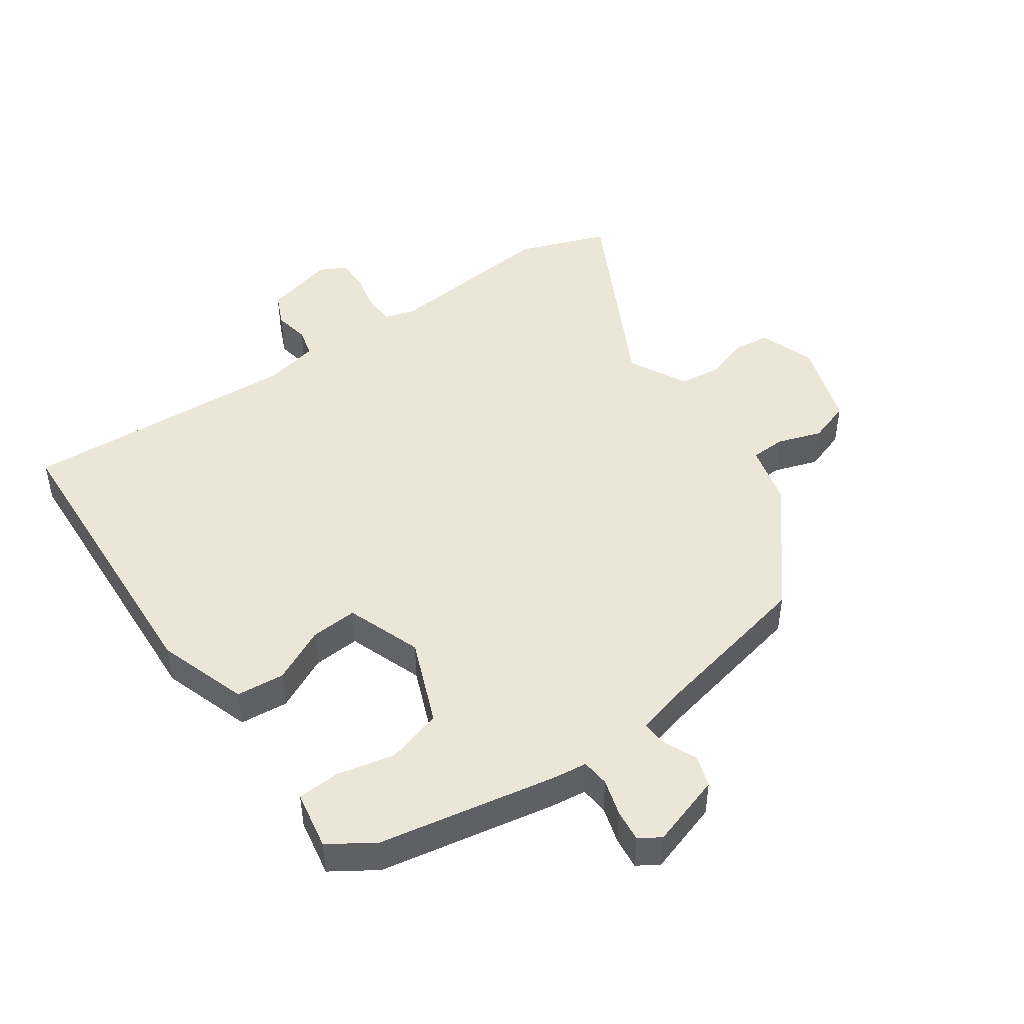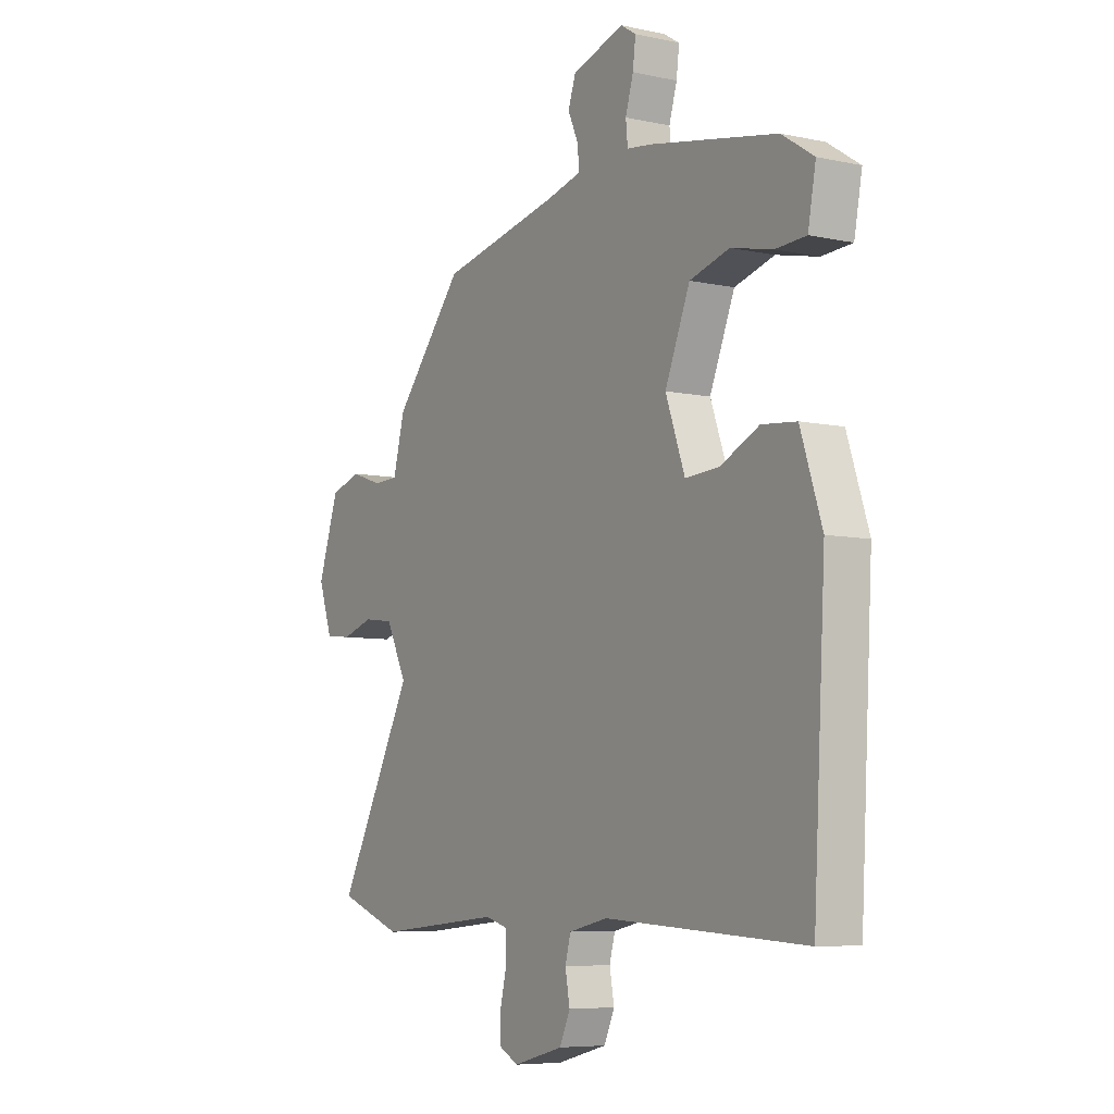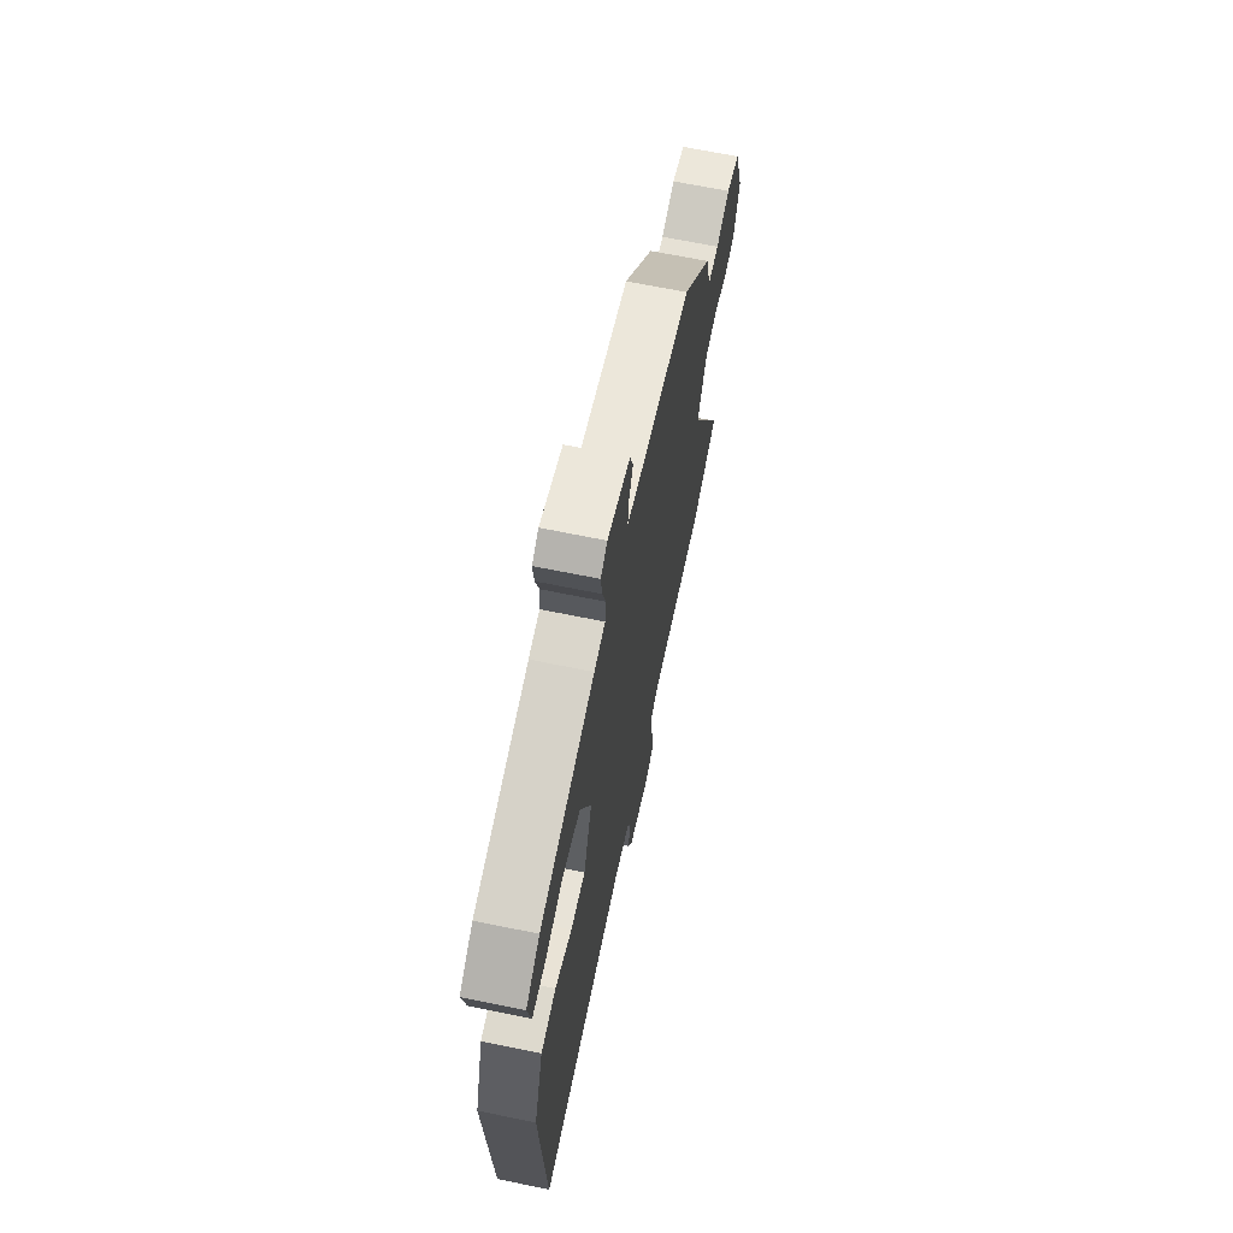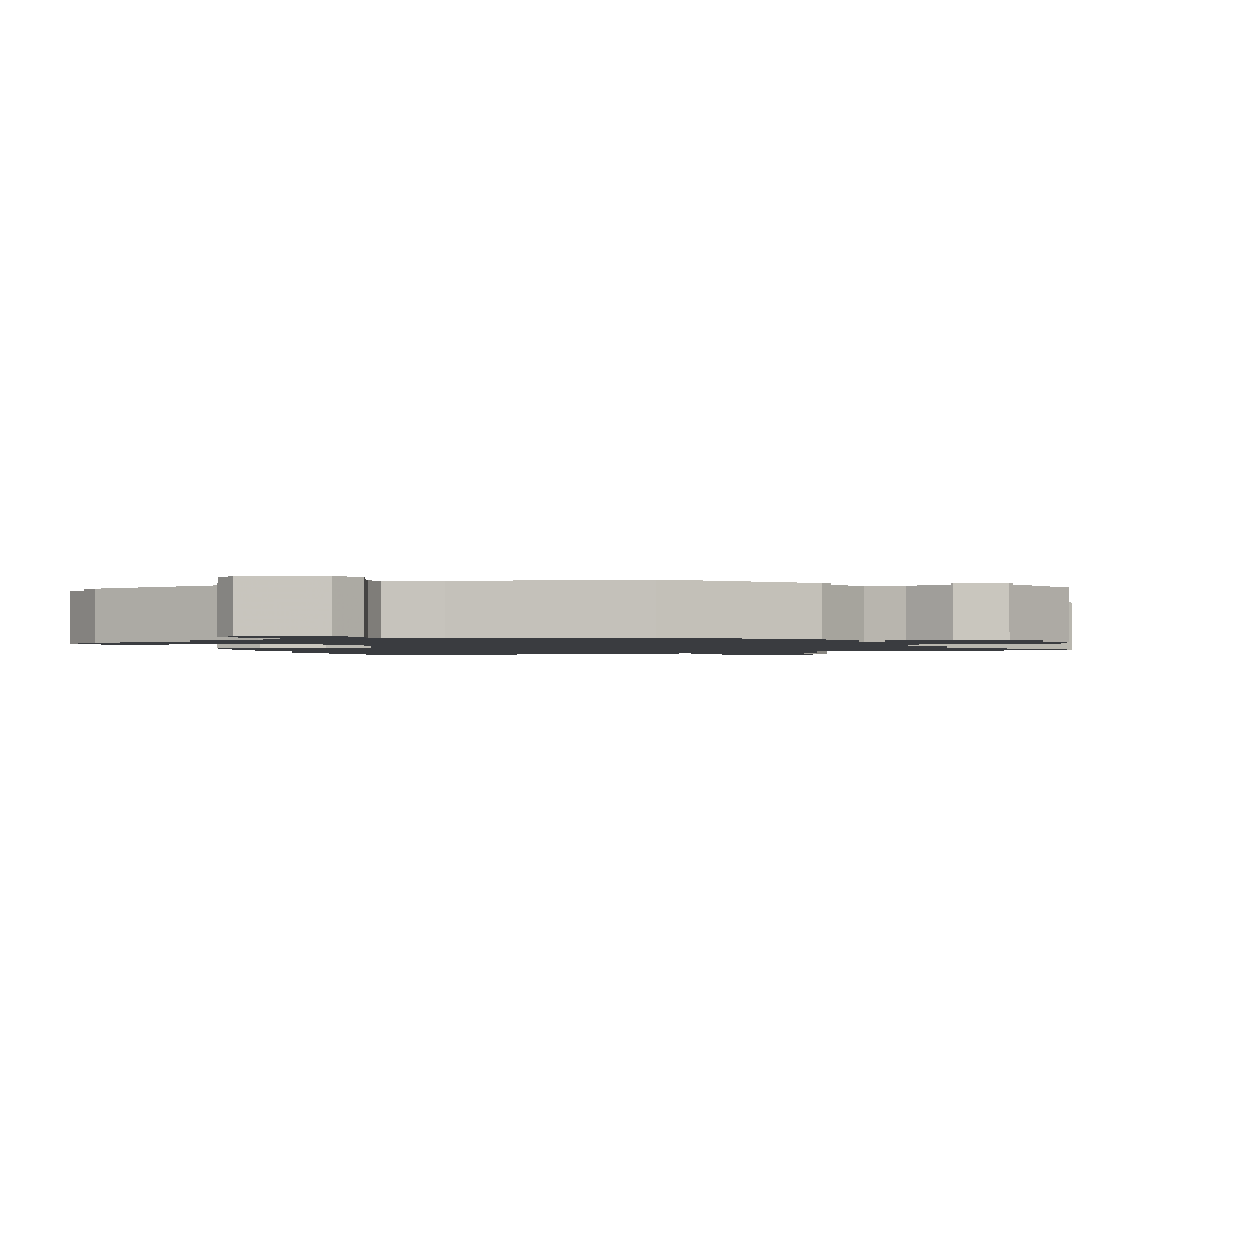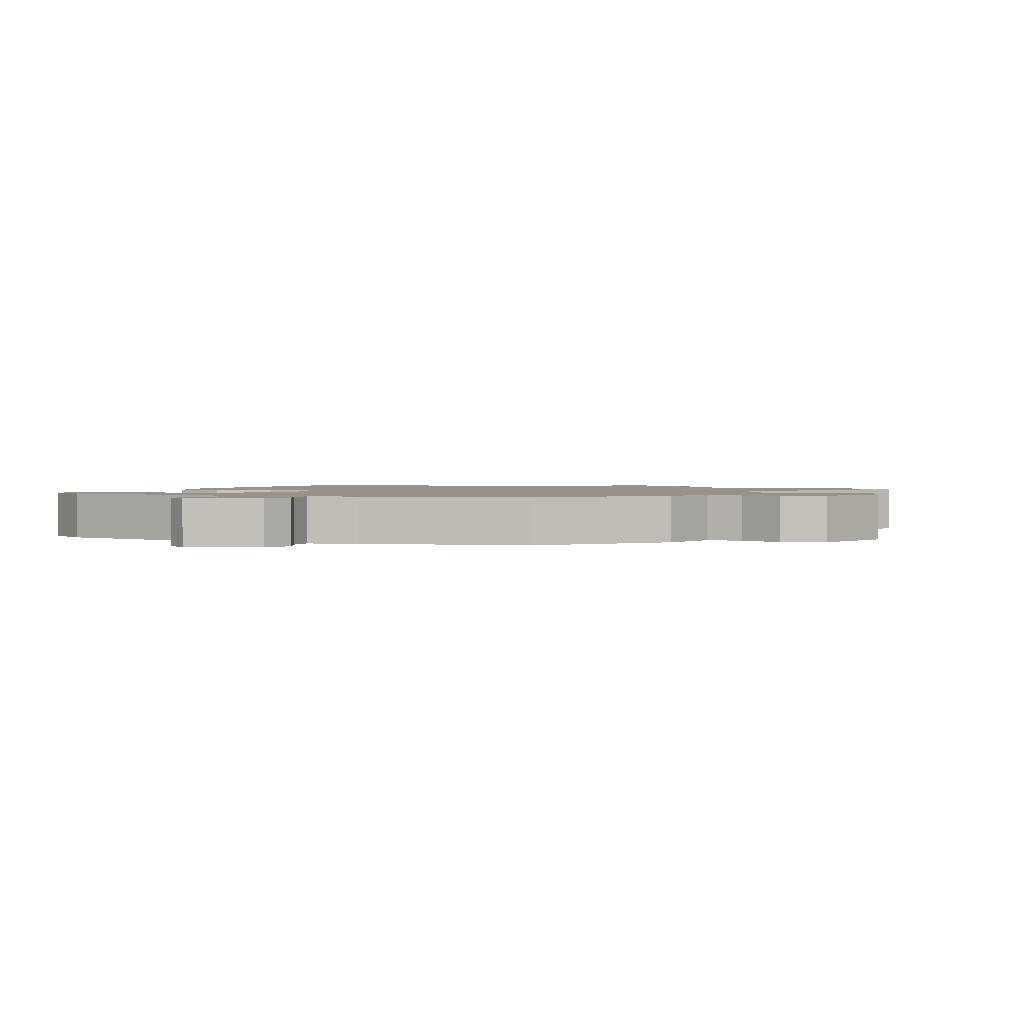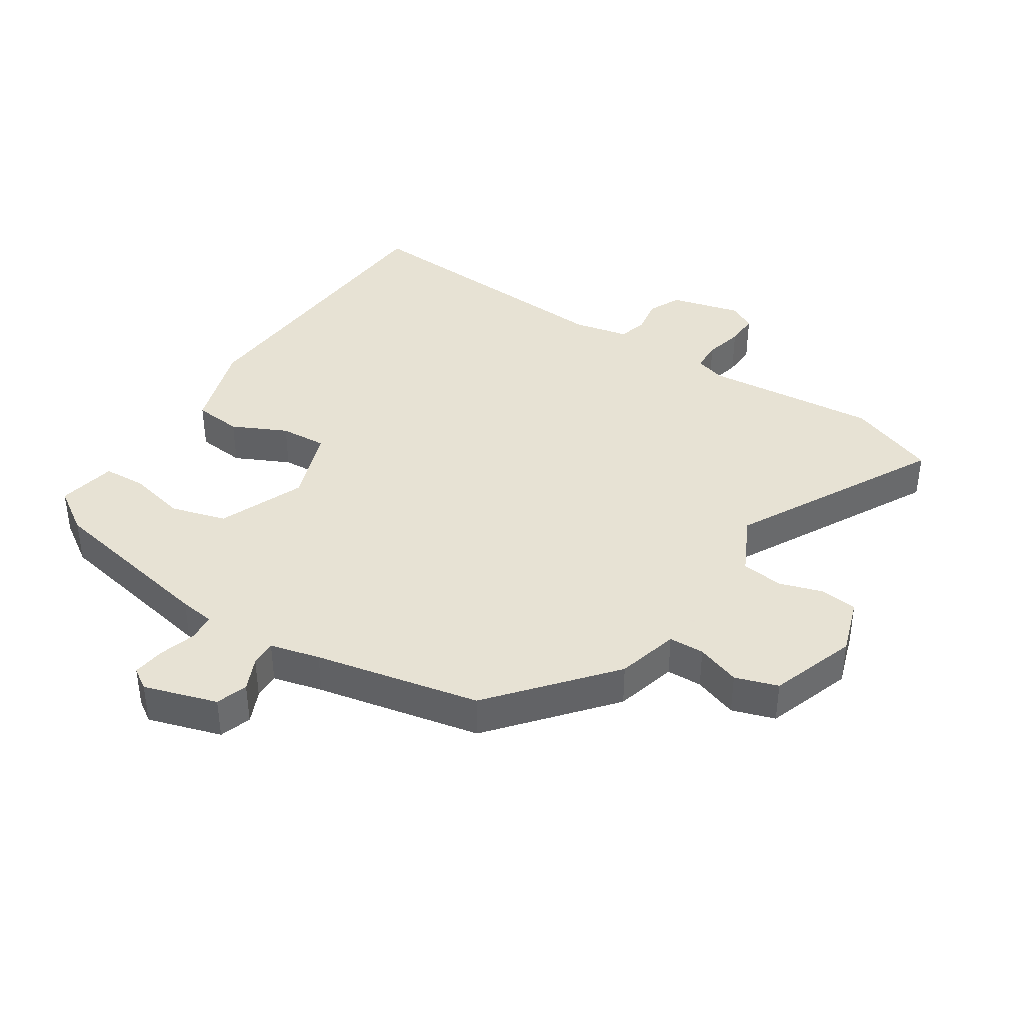
<metadata>
{"format":"obj","ext":"obj","renderer":"f3d","projection":"perspective","resolution":1024,"background":"white","views":[{"elev":46.5,"azim":-35.1,"up":"+Y"},{"elev":-6.7,"azim":-122.5,"up":"+Z"},{"elev":66.5,"azim":-78.3,"up":"+Z"},{"elev":-1.8,"azim":22.1,"up":"+Y"},{"elev":1.6,"azim":23.7,"up":"+Y"},{"elev":39.7,"azim":33.4,"up":"+Y"}]}
</metadata>
<code>
v 0.329 0.07 0.45
v 0.479 0.07 0.269
v 0.504 0.07 0.173
v 0.559 0.07 0.171
v 0.627 0.07 0.194
v 0.693 0.07 0.172
v 0.738 0.07 0.038
v 0.708 0.07 -0.05
v 0.651 0.07 -0.056
v 0.583 0.07 -0.034
v 0.518 0.07 -0.042
v 0.472 0.07 -0.133
v 0.637 0.07 -0.449
v 0.499 0.07 -0.5
v 0.23 0.07 -0.474
v 0.182 0.07 -0.488
v 0.18 0.07 -0.536
v 0.194 0.07 -0.596
v 0.195 0.07 -0.648
v 0.153 0.07 -0.67
v 0.044 0.07 -0.641
v 0.021 0.07 -0.59
v 0.031 0.07 -0.535
v 0.019 0.07 -0.49
v -0.066 0.07 -0.471
v -0.499 0.07 -0.496
v -0.525 0.07 -0.023
v -0.479 0.07 0.117
v -0.404 0.07 0.124
v -0.32 0.07 0.083
v -0.247 0.07 0.078
v -0.205 0.07 0.195
v -0.259 0.07 0.328
v -0.345 0.07 0.353
v -0.435 0.07 0.333
v -0.501 0.07 0.337
v -0.518 0.07 0.428
v -0.449 0.07 0.473
v -0.176 0.07 0.524
v -0.121 0.07 0.531
v -0.117 0.07 0.574
v -0.134 0.07 0.631
v -0.14 0.07 0.681
v -0.107 0.07 0.702
v 0.006 0.07 0.666
v 0.022 0.07 0.617
v -0.001 0.07 0.566
v -0.003 0.07 0.525
v 0.074 0.07 0.505
v 0.329 0 0.45
v 0.479 0 0.269
v 0.504 0 0.173
v 0.559 0 0.171
v 0.627 0 0.194
v 0.693 0 0.172
v 0.738 0 0.038
v 0.708 0 -0.05
v 0.651 0 -0.056
v 0.583 0 -0.034
v 0.518 0 -0.042
v 0.472 0 -0.133
v 0.637 0 -0.449
v 0.499 0 -0.5
v 0.23 0 -0.474
v 0.182 0 -0.488
v 0.18 0 -0.536
v 0.194 0 -0.596
v 0.195 0 -0.648
v 0.153 0 -0.67
v 0.044 0 -0.641
v 0.021 0 -0.59
v 0.031 0 -0.535
v 0.019 0 -0.49
v -0.066 0 -0.471
v -0.499 0 -0.496
v -0.525 0 -0.023
v -0.479 0 0.117
v -0.404 0 0.124
v -0.32 0 0.083
v -0.247 0 0.078
v -0.205 0 0.195
v -0.259 0 0.328
v -0.345 0 0.353
v -0.435 0 0.333
v -0.501 0 0.337
v -0.518 0 0.428
v -0.449 0 0.473
v -0.176 0 0.524
v -0.121 0 0.531
v -0.117 0 0.574
v -0.134 0 0.631
v -0.14 0 0.681
v -0.107 0 0.702
v 0.006 0 0.666
v 0.022 0 0.617
v -0.001 0 0.566
v -0.003 0 0.525
v 0.074 0 0.505
f 45 46 47
f 44 45 47
f 43 44 47
f 42 43 47
f 41 42 47
f 40 41 47 48
f 40 48 49
f 39 40 49
f 38 39 49
f 37 38 49
f 36 37 49
f 35 36 49
f 34 35 49
f 28 29 30
f 27 28 30
f 26 27 30
f 25 26 30
f 24 25 30 31
f 21 22 23
f 20 21 23
f 19 20 23
f 18 19 23
f 17 18 23
f 16 17 23 24
f 24 31 32
f 16 24 32
f 15 16 32
f 15 32 33
f 14 15 33
f 13 14 33
f 12 13 33
f 8 9 10
f 7 8 10
f 6 7 10
f 5 6 10
f 4 5 10
f 3 4 10 11
f 1 2 3
f 49 1 3
f 34 49 3
f 33 34 3
f 3 11 12 33
f 96 95 94
f 96 94 93
f 96 93 92
f 96 92 91
f 96 91 90
f 97 96 90 89
f 98 97 89
f 98 89 88
f 98 88 87
f 98 87 86
f 98 86 85
f 98 85 84
f 98 84 83
f 79 78 77
f 79 77 76
f 79 76 75
f 79 75 74
f 80 79 74 73
f 72 71 70
f 72 70 69
f 72 69 68
f 72 68 67
f 72 67 66
f 73 72 66 65
f 81 80 73
f 81 73 65
f 81 65 64
f 82 81 64
f 82 64 63
f 82 63 62
f 82 62 61
f 59 58 57
f 59 57 56
f 59 56 55
f 59 55 54
f 59 54 53
f 60 59 53 52
f 52 51 50
f 52 50 98
f 52 98 83
f 52 83 82
f 82 61 60 52
f 1 50 51 2
f 2 51 52 3
f 3 52 53 4
f 4 53 54 5
f 5 54 55 6
f 6 55 56 7
f 7 56 57 8
f 8 57 58 9
f 9 58 59 10
f 10 59 60 11
f 11 60 61 12
f 12 61 62 13
f 13 62 63 14
f 14 63 64 15
f 15 64 65 16
f 16 65 66 17
f 17 66 67 18
f 18 67 68 19
f 19 68 69 20
f 20 69 70 21
f 21 70 71 22
f 22 71 72 23
f 23 72 73 24
f 24 73 74 25
f 25 74 75 26
f 26 75 76 27
f 27 76 77 28
f 28 77 78 29
f 29 78 79 30
f 30 79 80 31
f 31 80 81 32
f 32 81 82 33
f 33 82 83 34
f 34 83 84 35
f 35 84 85 36
f 36 85 86 37
f 37 86 87 38
f 38 87 88 39
f 39 88 89 40
f 40 89 90 41
f 41 90 91 42
f 42 91 92 43
f 43 92 93 44
f 44 93 94 45
f 45 94 95 46
f 46 95 96 47
f 47 96 97 48
f 48 97 98 49
f 49 98 50 1

</code>
